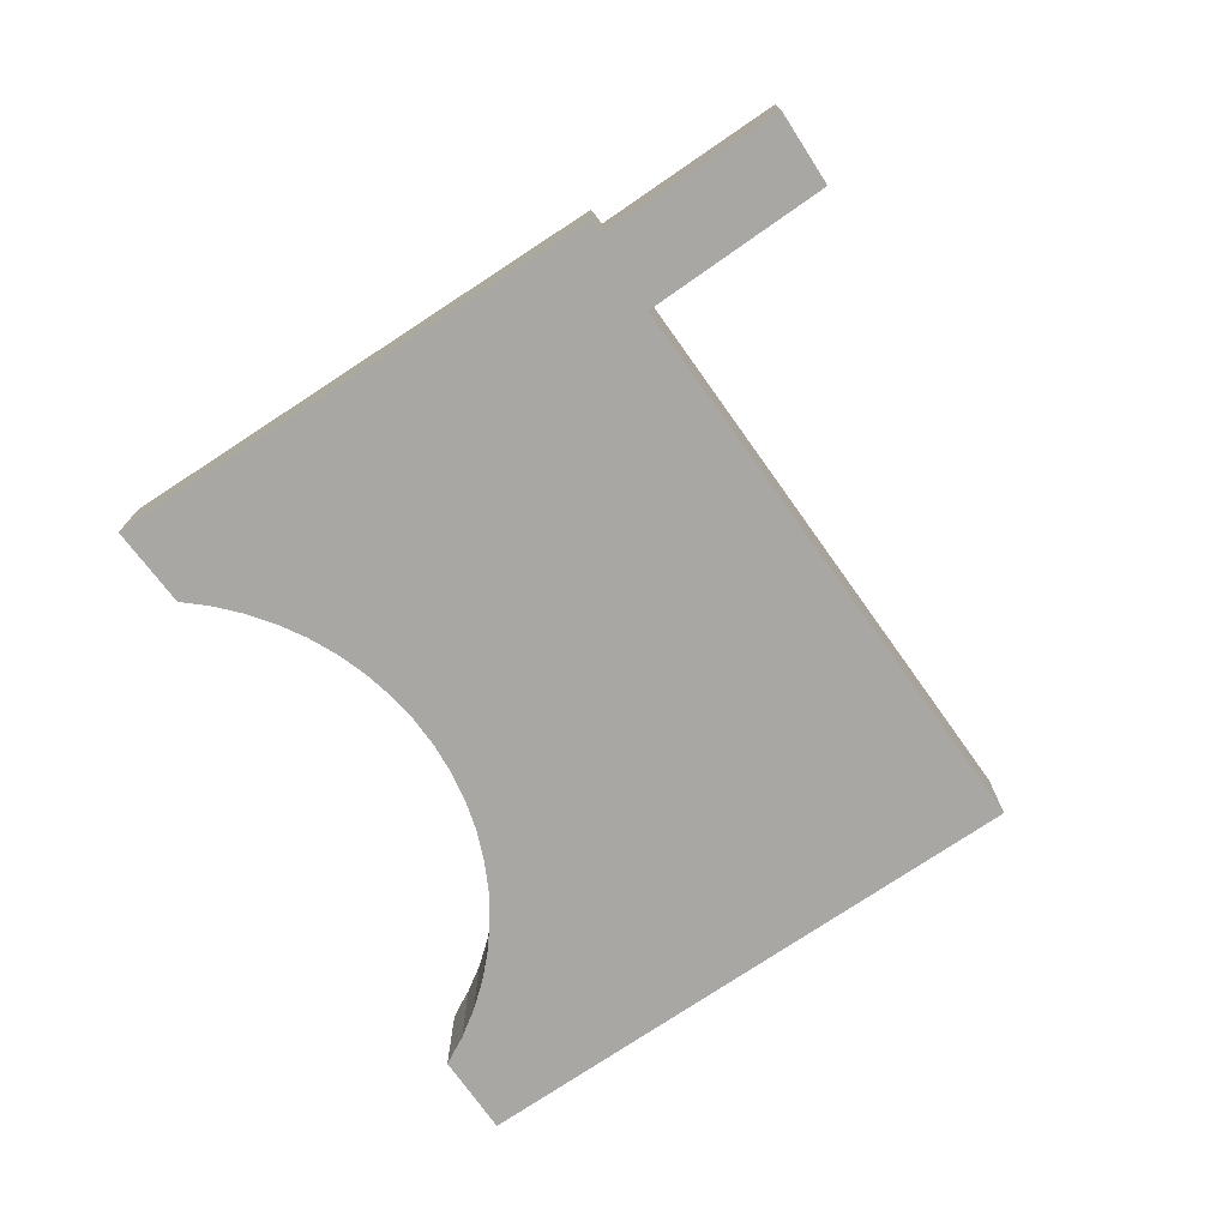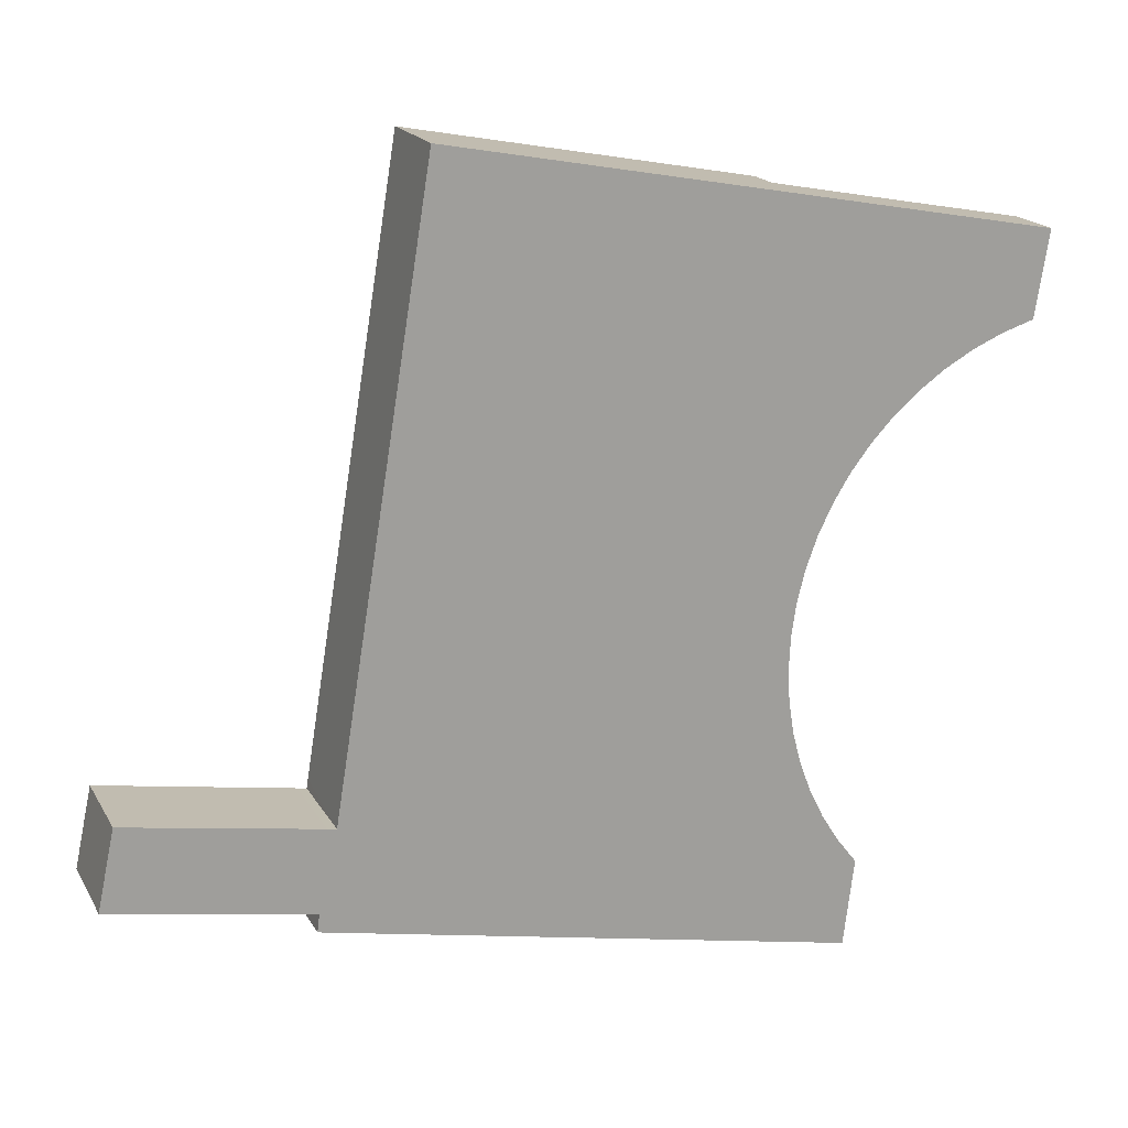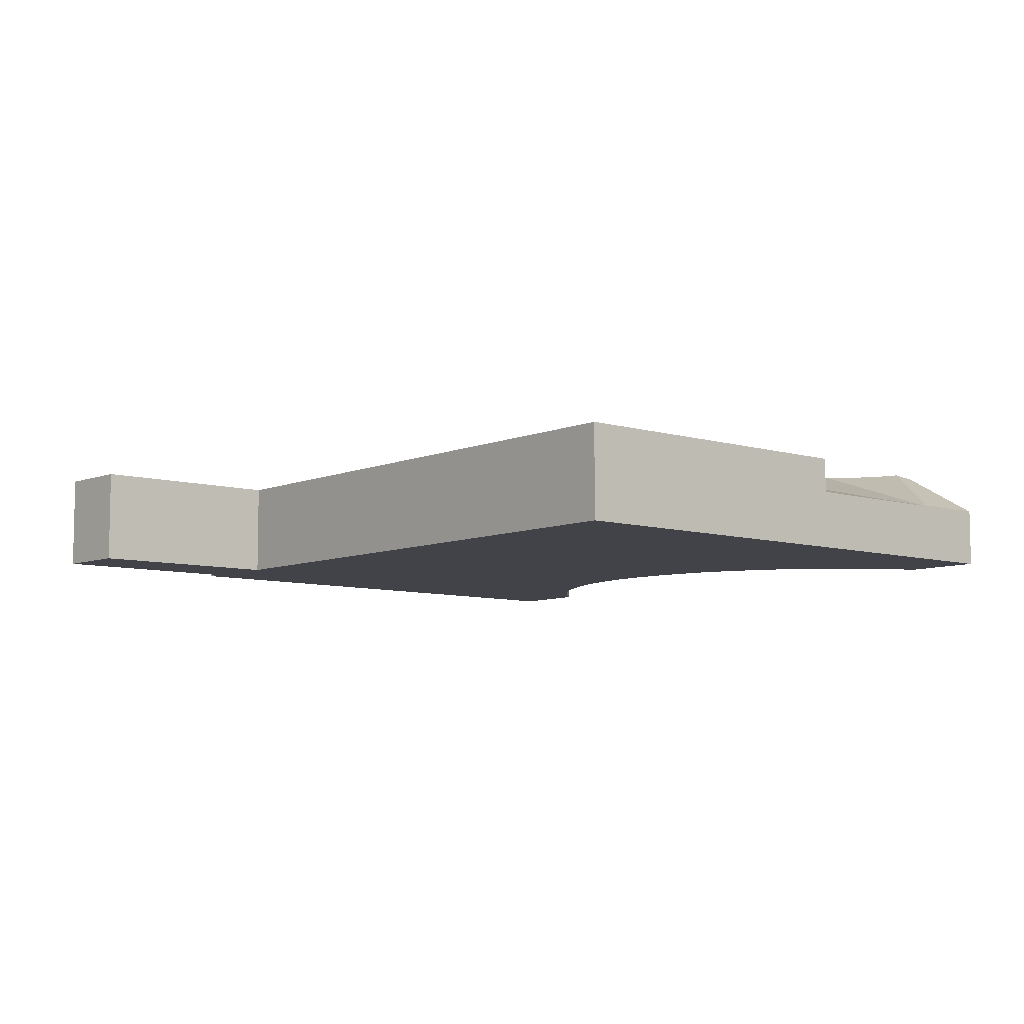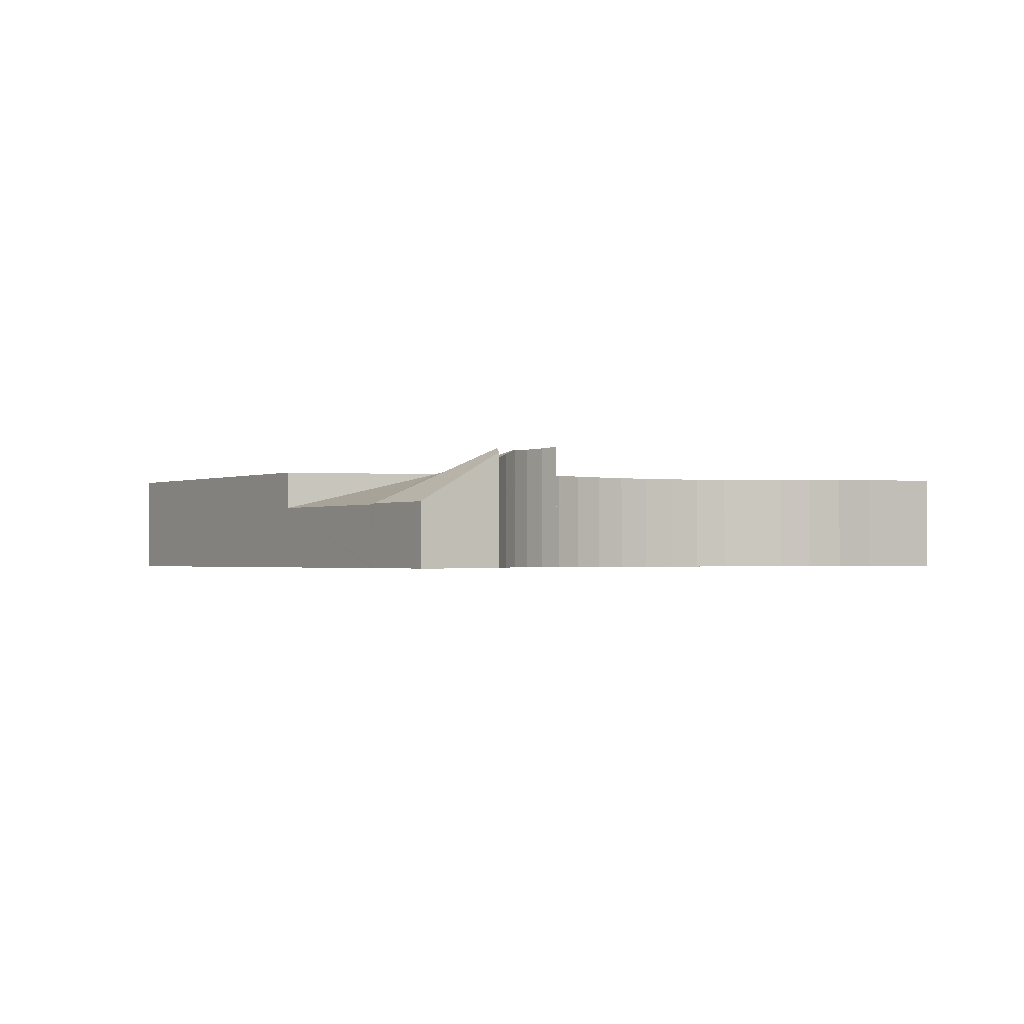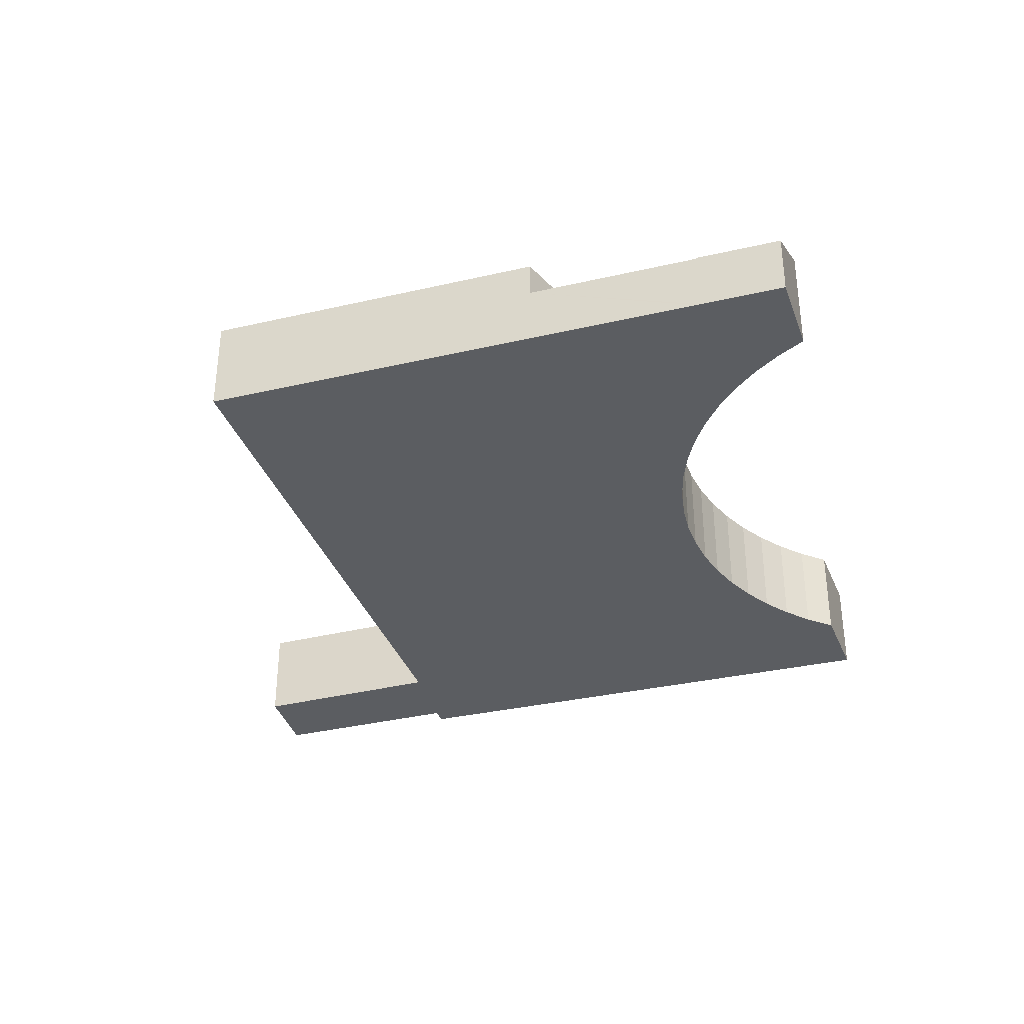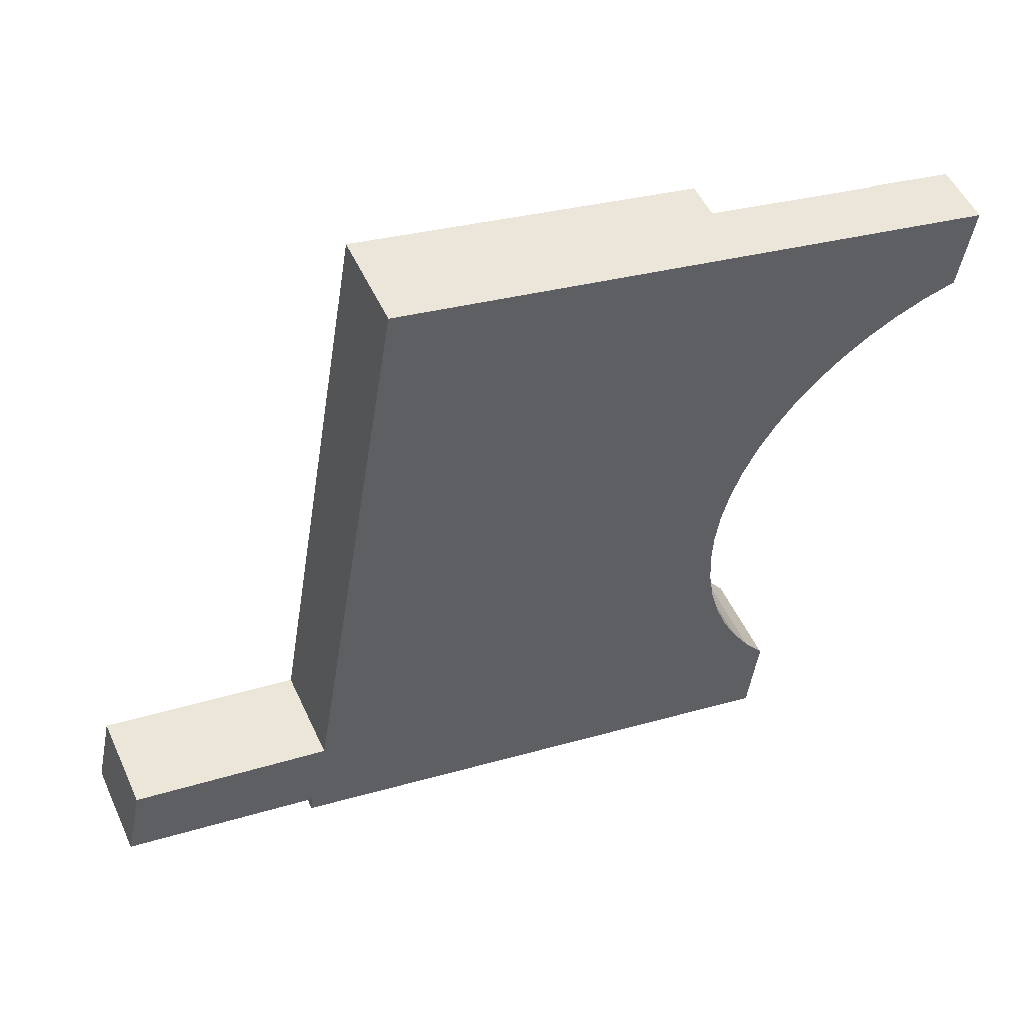
<metadata>
{"format":"obj","ext":"obj","renderer":"f3d","projection":"perspective","resolution":1024,"background":"white","views":[{"elev":-74.6,"azim":-135.3,"up":"+Y"},{"elev":18.4,"azim":-21.3,"up":"+Z"},{"elev":-7.6,"azim":-30.4,"up":"+Y"},{"elev":-1.3,"azim":66.5,"up":"+Y"},{"elev":-35.5,"azim":27.8,"up":"+Y"},{"elev":51.0,"azim":-24.0,"up":"+Z"}]}
</metadata>
<code>
v  27.48 3.365 13.73
v  25.36 1.9 16.8
v  27.9 1.9 16.32
v  26.94 3.512 13.56
v  25.29 1.878 16.81
v  26.52 3.462 13.43
v  25.6 3.395 13.04
v  24.73 3.372 12.55
v  24.58 3.375 12.45
v  23.91 3.511 11.98
v  23.25 3.68 11.42
v  20.79 2.988 13.08
v  25.21 1.869 16.83
v  23.15 3.685 11.33
v  22.46 3.749 10.6
v  21.84 3.837 9.813
v  21.4 3.932 9.094
v  20.06 1.869 17.8
v  27.9 -9.993e-16 16.32
v  25.36 -1.029e-15 16.8
v  25.29 -1.03e-15 16.81
v  25.21 -1.03e-15 16.83
v  20.06 -1.09e-15 17.8
v  27.48 -8.408e-16 13.73
v  26.52 -8.225e-16 13.43
v  26.94 -8.306e-16 13.56
v  25.6 -7.983e-16 13.04
v  24.73 -7.686e-16 12.55
v  23.91 -7.336e-16 11.98
v  24.58 -7.625e-16 12.45
v  23.15 -6.937e-16 11.33
v  23.25 -6.991e-16 11.42
v  22.46 -6.493e-16 10.6
v  21.84 -6.009e-16 9.813
v  21.4 -5.568e-16 9.094
v  20.79 -8.008e-16 13.08
v  0.509 2.988 2.404
v  5.512 2.988 -1.003
v  0 2.988 1.83e-16
v  6.308 2.988 1.411
v  5.906 2.988 -1.075
v  6.004 2.988 -1.093
v  21.79 2.988 -4.83
v  5.941 2.988 -1.615
v  6.58 2.988 1.365
v  6.626 2.988 1.65
v  9.582 2.988 19.78
v  20.28 2.988 2.183
v  20.13 2.988 3.172
v  20.07 2.988 4.171
v  20.06 2.988 17.8
v  20.53 2.988 1.214
v  22.13 2.988 -4.899
v  20.88 2.988 0.276
v  20.13 2.988 5.17
v  20.28 2.988 6.159
v  20.53 2.988 7.127
v  20.88 2.988 8.065
v  21.23 2.988 8.794
v  21.32 2.988 8.964
v  21.4 2.988 9.094
v  22.25 2.988 -1.99
v  22.46 2.988 -2.262
v  21.84 2.988 -1.471
v  21.32 2.988 -0.622
v  21.76 2.988 -1.335
v  20.88 -4.938e-16 8.065
v  20.53 -4.364e-16 7.127
v  20.28 -3.771e-16 6.159
v  20.13 -3.166e-16 5.17
v  20.07 -2.554e-16 4.171
v  20.13 -1.942e-16 3.172
v  20.28 -1.337e-16 2.183
v  20.53 -7.434e-17 1.214
v  20.88 -1.69e-17 0.276
v  22.46 1.385e-16 -2.262
v  22.13 3e-16 -4.899
v  21.32 -5.489e-16 8.964
v  21.23 -5.385e-16 8.794
v  21.32 3.809e-17 -0.622
v  21.84 9.007e-17 -1.471
v  21.76 8.175e-17 -1.335
v  22.25 1.219e-16 -1.99
v  5.941 9.889e-17 -1.615
v  21.79 2.958e-16 -4.83
v  6.004 6.693e-17 -1.093
v  5.512 6.142e-17 -1.003
v  0 0 0
v  5.906 6.582e-17 -1.075
v  0.509 -1.472e-16 2.404
v  6.58 -8.358e-17 1.365
v  9.582 -1.211e-15 19.78
v  6.626 -1.01e-16 1.65
v  6.308 -8.64e-17 1.411
g defaultobject
f 1 2 3
f 2 1 4
f 4 5 2
f 5 4 6
f 5 6 7
f 5 7 8
f 5 8 9
f 10 5 9
f 5 10 11
f 5 11 12
f 5 12 13
f 14 12 11
f 12 14 15
f 12 15 16
f 12 16 17
f 13 12 18
f 2 19 3
f 19 2 20
f 20 2 5
f 20 5 13
f 20 13 18
f 20 18 21
f 21 18 22
f 22 18 23
f 3 24 1
f 24 3 19
f 1 6 4
f 6 1 24
f 6 24 25
f 25 24 26
f 25 7 6
f 7 25 27
f 27 8 7
f 8 27 28
f 28 9 8
f 9 29 10
f 29 9 28
f 29 28 30
f 29 11 10
f 11 29 14
f 14 29 31
f 31 29 32
f 14 33 15
f 33 14 31
f 15 34 16
f 34 15 33
f 16 35 17
f 35 16 34
f 35 12 17
f 12 35 36
f 12 36 18
f 18 36 23
f 34 36 35
f 36 34 33
f 36 33 31
f 36 31 32
f 36 32 29
f 36 29 30
f 36 30 28
f 36 28 23
f 23 28 27
f 23 27 25
f 23 25 26
f 23 26 24
f 23 24 22
f 22 24 19
f 22 19 20
f 22 20 21
f 37 38 39
f 38 37 40
f 38 40 41
f 41 40 42
f 42 43 44
f 43 42 40
f 43 40 45
f 43 45 46
f 43 46 47
f 43 47 48
f 48 47 49
f 49 47 50
f 50 47 51
f 43 48 52
f 43 52 53
f 53 52 54
f 50 51 55
f 55 51 56
f 56 51 57
f 57 51 58
f 58 51 59
f 59 51 60
f 60 51 61
f 61 51 12
f 53 62 63
f 62 53 64
f 64 53 65
f 65 53 54
f 64 65 66
f 23 12 51
f 12 23 36
f 12 36 61
f 61 36 35
f 67 57 58
f 57 67 68
f 68 56 57
f 56 68 69
f 69 55 56
f 55 69 70
f 70 50 55
f 50 70 71
f 71 49 50
f 49 71 72
f 72 48 49
f 48 72 73
f 73 52 48
f 52 73 74
f 74 54 52
f 54 74 75
f 76 53 63
f 53 76 77
f 35 60 61
f 60 35 78
f 78 59 60
f 59 78 58
f 58 78 67
f 67 78 79
f 75 65 54
f 65 75 80
f 80 66 65
f 66 80 64
f 64 80 81
f 81 80 82
f 81 62 64
f 62 81 63
f 63 81 76
f 76 81 83
f 77 43 53
f 43 77 44
f 44 77 84
f 84 77 85
f 86 41 42
f 41 86 38
f 38 86 39
f 39 86 87
f 39 87 88
f 87 86 89
f 84 42 44
f 42 84 86
f 88 37 39
f 37 88 90
f 91 46 45
f 46 91 47
f 47 91 92
f 92 91 93
f 90 40 37
f 40 90 94
f 40 94 45
f 45 94 91
f 92 51 47
f 51 92 23
f 87 90 88
f 90 87 94
f 94 87 89
f 94 89 86
f 85 86 84
f 86 85 94
f 94 85 91
f 91 85 93
f 93 85 92
f 92 85 73
f 92 73 72
f 92 72 71
f 73 85 74
f 74 85 75
f 75 85 80
f 80 85 82
f 82 85 77
f 82 77 81
f 81 77 83
f 83 77 76
f 71 23 92
f 23 71 70
f 23 70 69
f 23 69 68
f 23 68 36
f 36 68 67
f 36 67 79
f 36 79 78
f 36 78 35

</code>
